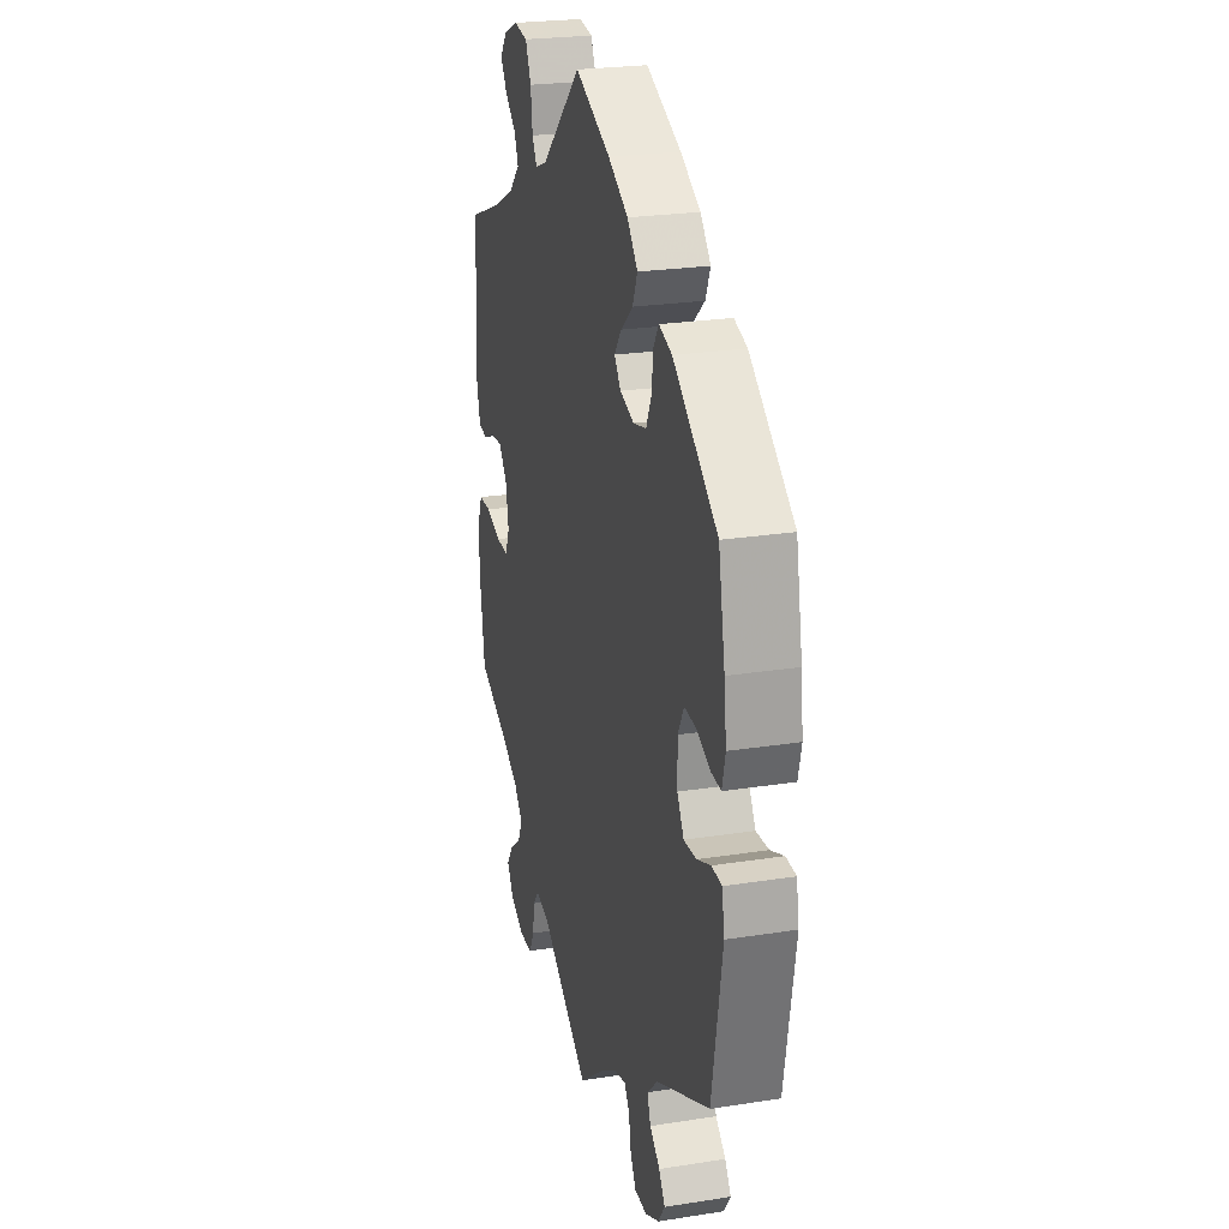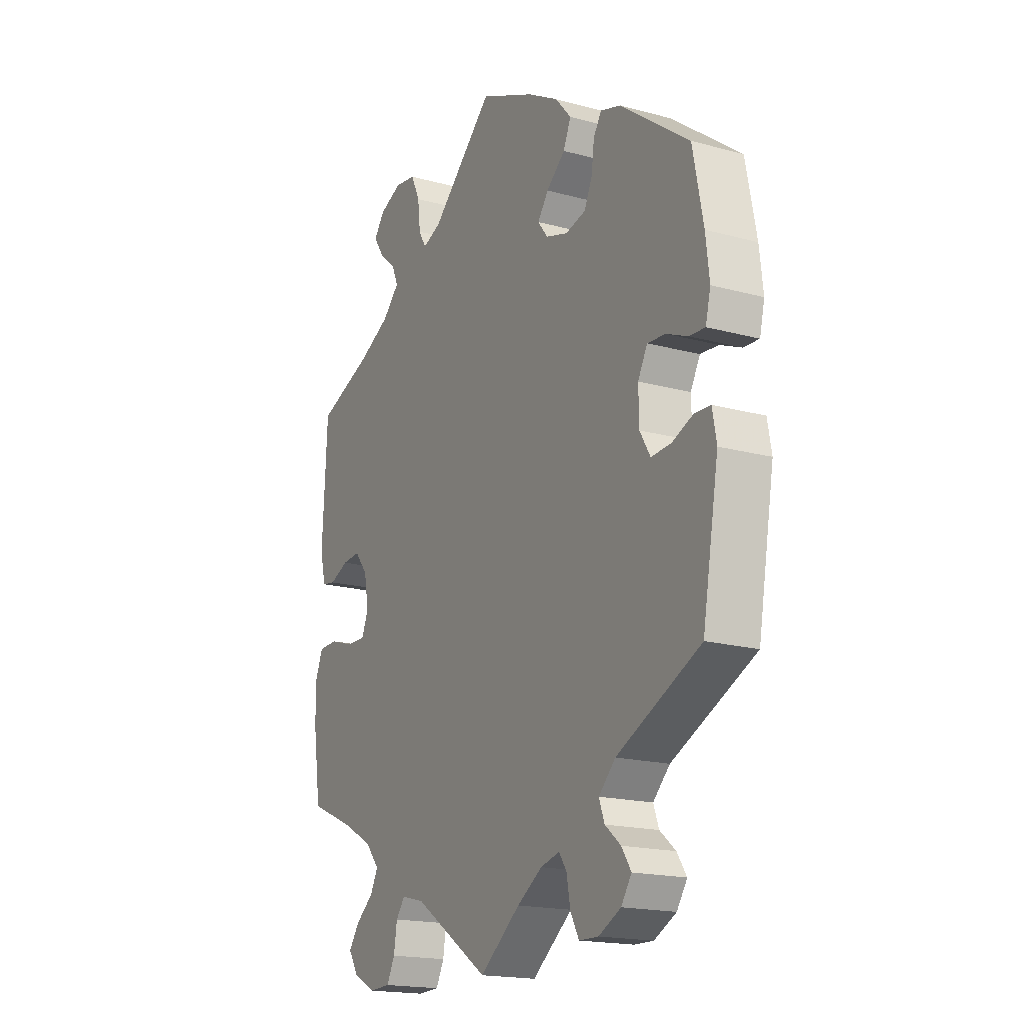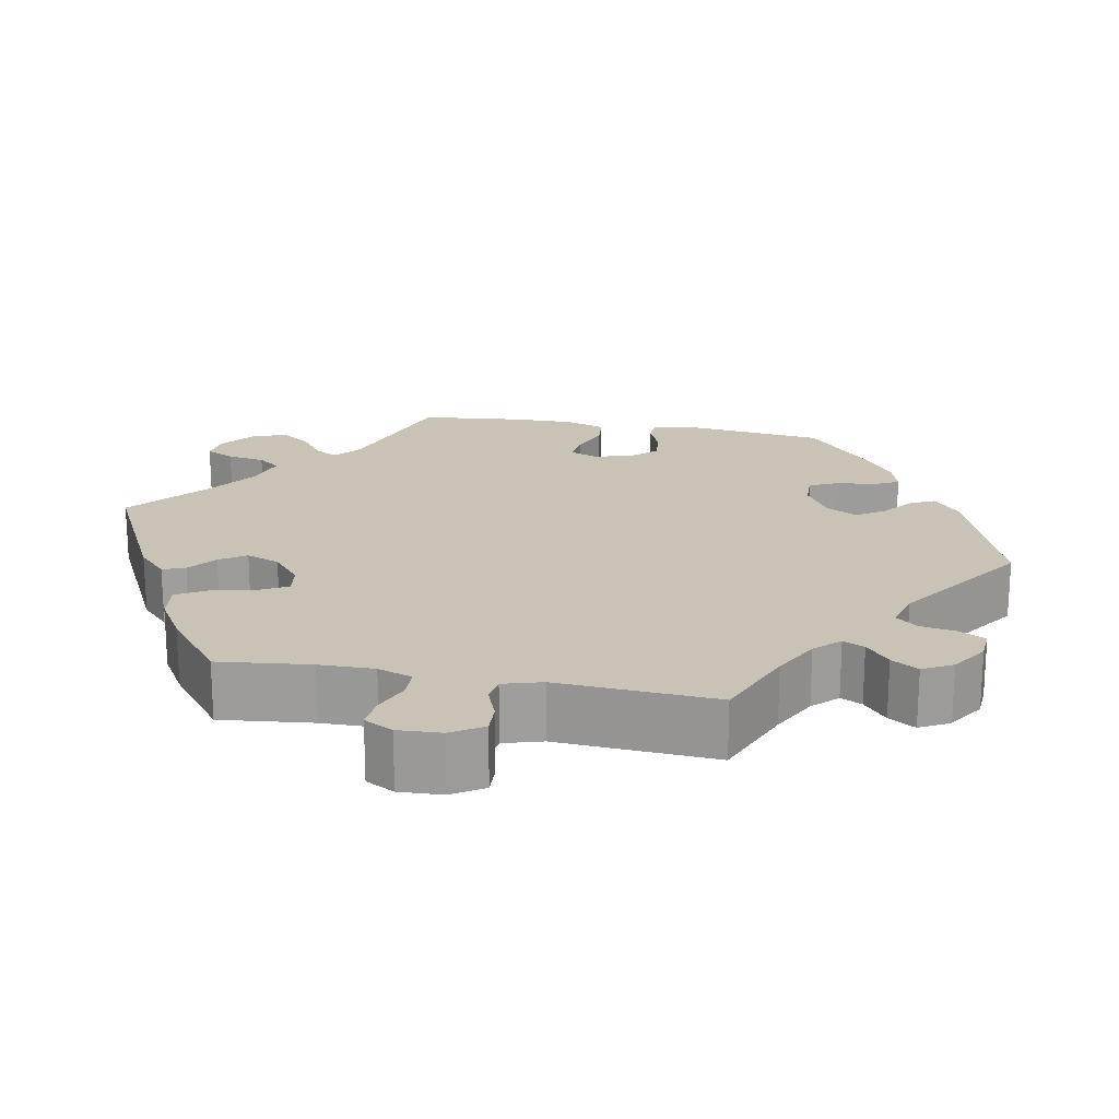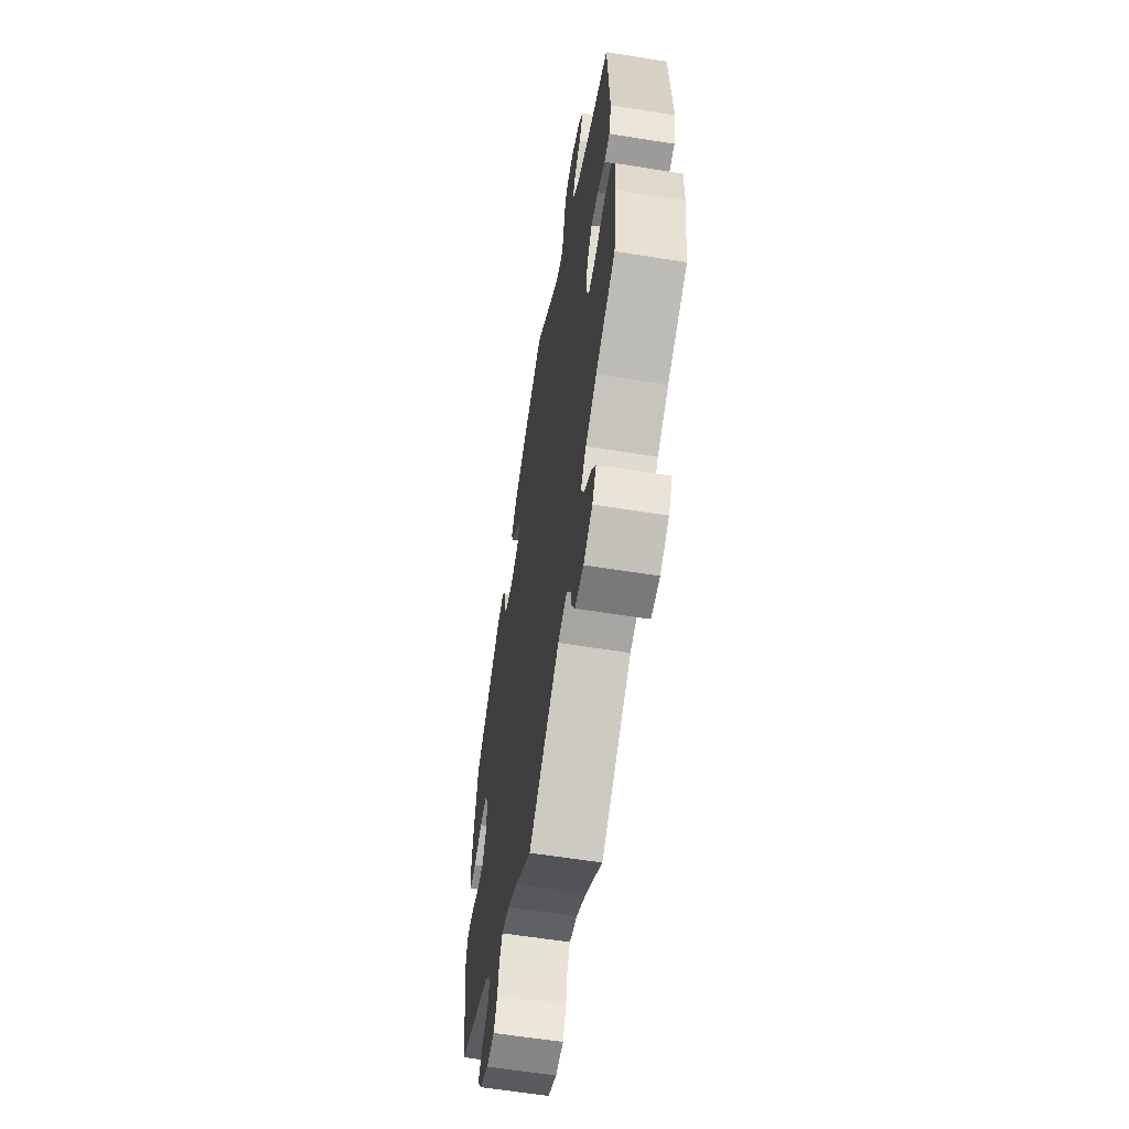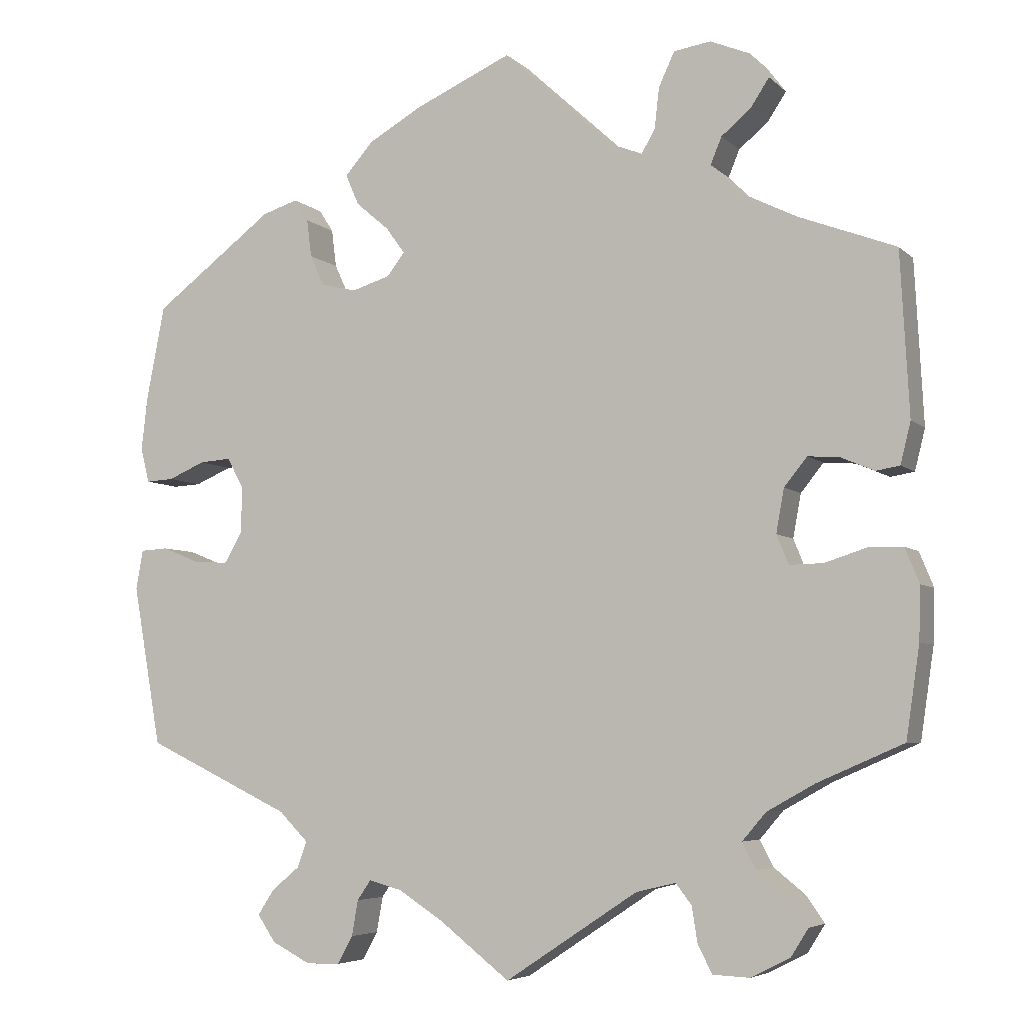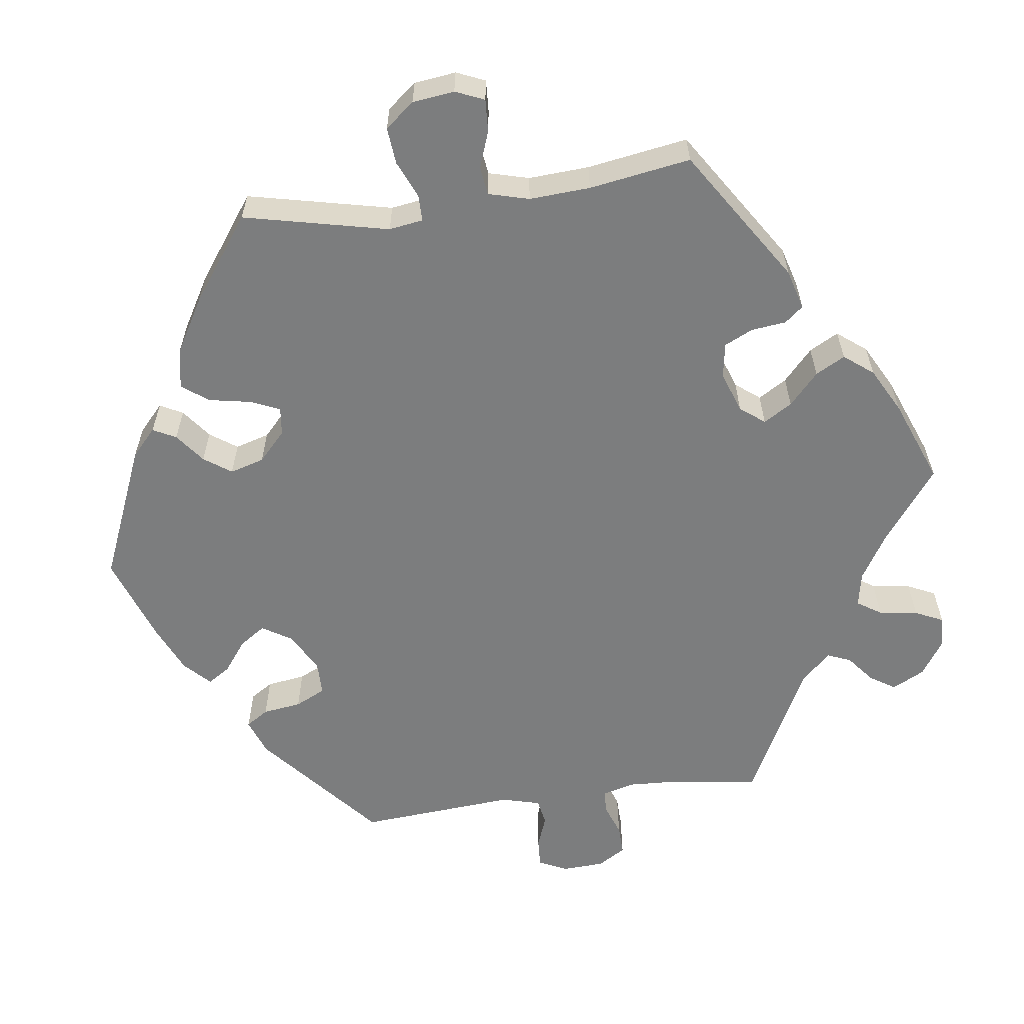
<metadata>
{"format":"obj","ext":"obj","renderer":"f3d","projection":"perspective","resolution":1024,"background":"white","views":[{"elev":24.3,"azim":-104.5,"up":"+Z"},{"elev":-18.1,"azim":-118.0,"up":"+Z"},{"elev":19.4,"azim":160.9,"up":"+Y"},{"elev":-60.3,"azim":80.7,"up":"+Z"},{"elev":-5.5,"azim":23.3,"up":"+Z"},{"elev":-59.0,"azim":37.7,"up":"+Y"}]}
</metadata>
<code>
v -0.347 0.07 0.404
v -0.302 0.07 0.418
v -0.284 0.07 0.39
v -0.278 0.07 0.342
v -0.26 0.07 0.303
v -0.215 0.07 0.292
v -0.166 0.07 0.307
v -0.144 0.07 0.336
v -0.168 0.07 0.369
v -0.21 0.07 0.405
v -0.227 0.07 0.444
v -0.191 0.07 0.485
v -0.122 0.07 0.524
v 0 0.07 0.578
v 0.14 0.07 0.449
v 0.181 0.07 0.433
v 0.198 0.07 0.462
v 0.204 0.07 0.514
v 0.224 0.07 0.557
v 0.271 0.07 0.564
v 0.321 0.07 0.543
v 0.345 0.07 0.511
v 0.322 0.07 0.476
v 0.284 0.07 0.444
v 0.27 0.07 0.41
v 0.308 0.07 0.372
v 0.378 0.07 0.337
v 0.501 0.07 0.29
v 0.512 0.07 0.084
v 0.499 0.07 0.032
v 0.469 0.07 0.027
v 0.427 0.07 0.045
v 0.387 0.07 0.048
v 0.358 0.07 0.012
v 0.348 0.07 -0.043
v 0.363 0.07 -0.08
v 0.406 0.07 -0.079
v 0.459 0.07 -0.062
v 0.502 0.07 -0.063
v 0.52 0.07 -0.107
v 0.518 0.07 -0.174
v 0.501 0.07 -0.289
v 0.393 0.07 -0.336
v 0.332 0.07 -0.37
v 0.302 0.07 -0.405
v 0.319 0.07 -0.438
v 0.359 0.07 -0.47
v 0.382 0.07 -0.503
v 0.36 0.07 -0.538
v 0.311 0.07 -0.563
v 0.264 0.07 -0.561
v 0.246 0.07 -0.526
v 0.239 0.07 -0.481
v 0.219 0.07 -0.455
v 0.169 0.07 -0.467
v 0.001 0.07 -0.578
v -0.089 0.07 -0.508
v -0.145 0.07 -0.472
v -0.187 0.07 -0.461
v -0.204 0.07 -0.486
v -0.212 0.07 -0.531
v -0.231 0.07 -0.566
v -0.274 0.07 -0.567
v -0.323 0.07 -0.542
v -0.346 0.07 -0.508
v -0.325 0.07 -0.476
v -0.29 0.07 -0.447
v -0.278 0.07 -0.414
v -0.315 0.07 -0.377
v -0.5 0.07 -0.289
v -0.536 0.07 -0.085
v -0.527 0.07 -0.035
v -0.492 0.07 -0.033
v -0.445 0.07 -0.052
v -0.401 0.07 -0.055
v -0.378 0.07 -0.016
v -0.377 0.07 0.043
v -0.398 0.07 0.082
v -0.438 0.07 0.079
v -0.485 0.07 0.059
v -0.52 0.07 0.057
v -0.531 0.07 0.102
v -0.523 0.07 0.171
v -0.5 0.07 0.289
v -0.347 0 0.404
v -0.302 0 0.418
v -0.284 0 0.39
v -0.278 0 0.342
v -0.26 0 0.303
v -0.215 0 0.292
v -0.166 0 0.307
v -0.144 0 0.336
v -0.168 0 0.369
v -0.21 0 0.405
v -0.227 0 0.444
v -0.191 0 0.485
v -0.122 0 0.524
v 0 0 0.578
v 0.14 0 0.449
v 0.181 0 0.433
v 0.198 0 0.462
v 0.204 0 0.514
v 0.224 0 0.557
v 0.271 0 0.564
v 0.321 0 0.543
v 0.345 0 0.511
v 0.322 0 0.476
v 0.284 0 0.444
v 0.27 0 0.41
v 0.308 0 0.372
v 0.378 0 0.337
v 0.501 0 0.29
v 0.512 0 0.084
v 0.499 0 0.032
v 0.469 0 0.027
v 0.427 0 0.045
v 0.387 0 0.048
v 0.358 0 0.012
v 0.348 0 -0.043
v 0.363 0 -0.08
v 0.406 0 -0.079
v 0.459 0 -0.062
v 0.502 0 -0.063
v 0.52 0 -0.107
v 0.518 0 -0.174
v 0.501 0 -0.289
v 0.393 0 -0.336
v 0.332 0 -0.37
v 0.302 0 -0.405
v 0.319 0 -0.438
v 0.359 0 -0.47
v 0.382 0 -0.503
v 0.36 0 -0.538
v 0.311 0 -0.563
v 0.264 0 -0.561
v 0.246 0 -0.526
v 0.239 0 -0.481
v 0.219 0 -0.455
v 0.169 0 -0.467
v 0.001 0 -0.578
v -0.089 0 -0.508
v -0.145 0 -0.472
v -0.187 0 -0.461
v -0.204 0 -0.486
v -0.212 0 -0.531
v -0.231 0 -0.566
v -0.274 0 -0.567
v -0.323 0 -0.542
v -0.346 0 -0.508
v -0.325 0 -0.476
v -0.29 0 -0.447
v -0.278 0 -0.414
v -0.315 0 -0.377
v -0.5 0 -0.289
v -0.536 0 -0.085
v -0.527 0 -0.035
v -0.492 0 -0.033
v -0.445 0 -0.052
v -0.401 0 -0.055
v -0.378 0 -0.016
v -0.377 0 0.043
v -0.398 0 0.082
v -0.438 0 0.079
v -0.485 0 0.059
v -0.52 0 0.057
v -0.531 0 0.102
v -0.523 0 0.171
v -0.5 0 0.289
f 79 80 81 82
f 78 79 82 83
f 71 72 73 74
f 69 70 71 74
f 68 69 74 75
f 64 65 66 67
f 64 67 68
f 63 64 68
f 60 61 62 63
f 59 60 63 68
f 58 59 68 75
f 55 56 57
f 54 55 57 58
f 50 51 52 53
f 50 53 54
f 49 50 54
f 46 47 48 49
f 45 46 49 54
f 44 45 54 58
f 40 41 42 43
f 37 38 39 40
f 36 37 40 43
f 35 36 43 44
f 29 30 31 32
f 27 28 29 32
f 26 27 32 33
f 25 26 33 34
f 21 22 23 24
f 21 24 25
f 20 21 25
f 17 18 19 20
f 16 17 20 25
f 12 13 14 15
f 12 15 16
f 9 10 11 12
f 8 9 12 16
f 7 8 16 25
f 1 2 3 4
f 1 4 5
f 78 83 84 1
f 44 58 75 76
f 35 44 76 77
f 6 7 25 34
f 5 6 34 35
f 77 78 1 5
f 5 35 77
f 166 165 164 163
f 167 166 163 162
f 158 157 156 155
f 158 155 154 153
f 159 158 153 152
f 151 150 149 148
f 152 151 148
f 152 148 147
f 147 146 145 144
f 152 147 144 143
f 159 152 143 142
f 141 140 139
f 142 141 139 138
f 137 136 135 134
f 138 137 134
f 138 134 133
f 133 132 131 130
f 138 133 130 129
f 142 138 129 128
f 127 126 125 124
f 124 123 122 121
f 127 124 121 120
f 128 127 120 119
f 116 115 114 113
f 116 113 112 111
f 117 116 111 110
f 118 117 110 109
f 108 107 106 105
f 109 108 105
f 109 105 104
f 104 103 102 101
f 109 104 101 100
f 99 98 97 96
f 100 99 96
f 96 95 94 93
f 100 96 93 92
f 109 100 92 91
f 88 87 86 85
f 89 88 85
f 85 168 167 162
f 160 159 142 128
f 161 160 128 119
f 118 109 91 90
f 119 118 90 89
f 89 85 162 161
f 161 119 89
f 1 85 86 2
f 2 86 87 3
f 3 87 88 4
f 4 88 89 5
f 5 89 90 6
f 6 90 91 7
f 7 91 92 8
f 8 92 93 9
f 9 93 94 10
f 10 94 95 11
f 11 95 96 12
f 12 96 97 13
f 13 97 98 14
f 14 98 99 15
f 15 99 100 16
f 16 100 101 17
f 17 101 102 18
f 18 102 103 19
f 19 103 104 20
f 20 104 105 21
f 21 105 106 22
f 22 106 107 23
f 23 107 108 24
f 24 108 109 25
f 25 109 110 26
f 26 110 111 27
f 27 111 112 28
f 28 112 113 29
f 29 113 114 30
f 30 114 115 31
f 31 115 116 32
f 32 116 117 33
f 33 117 118 34
f 34 118 119 35
f 35 119 120 36
f 36 120 121 37
f 37 121 122 38
f 38 122 123 39
f 39 123 124 40
f 40 124 125 41
f 41 125 126 42
f 42 126 127 43
f 43 127 128 44
f 44 128 129 45
f 45 129 130 46
f 46 130 131 47
f 47 131 132 48
f 48 132 133 49
f 49 133 134 50
f 50 134 135 51
f 51 135 136 52
f 52 136 137 53
f 53 137 138 54
f 54 138 139 55
f 55 139 140 56
f 56 140 141 57
f 57 141 142 58
f 58 142 143 59
f 59 143 144 60
f 60 144 145 61
f 61 145 146 62
f 62 146 147 63
f 63 147 148 64
f 64 148 149 65
f 65 149 150 66
f 66 150 151 67
f 67 151 152 68
f 68 152 153 69
f 69 153 154 70
f 70 154 155 71
f 71 155 156 72
f 72 156 157 73
f 73 157 158 74
f 74 158 159 75
f 75 159 160 76
f 76 160 161 77
f 77 161 162 78
f 78 162 163 79
f 79 163 164 80
f 80 164 165 81
f 81 165 166 82
f 82 166 167 83
f 83 167 168 84
f 84 168 85 1

</code>
